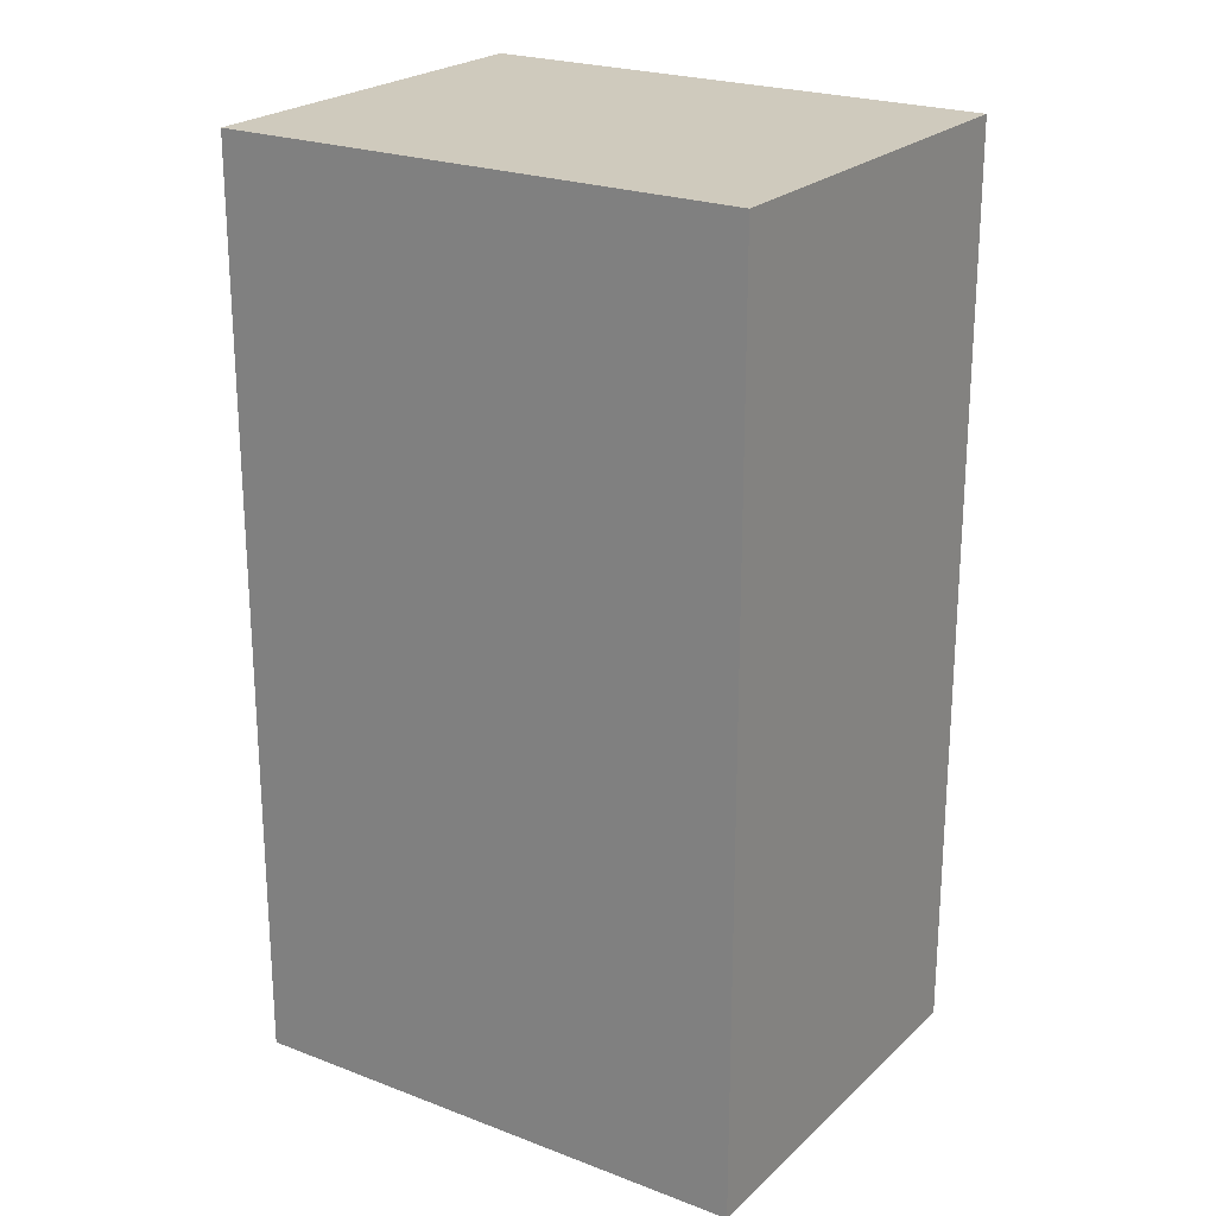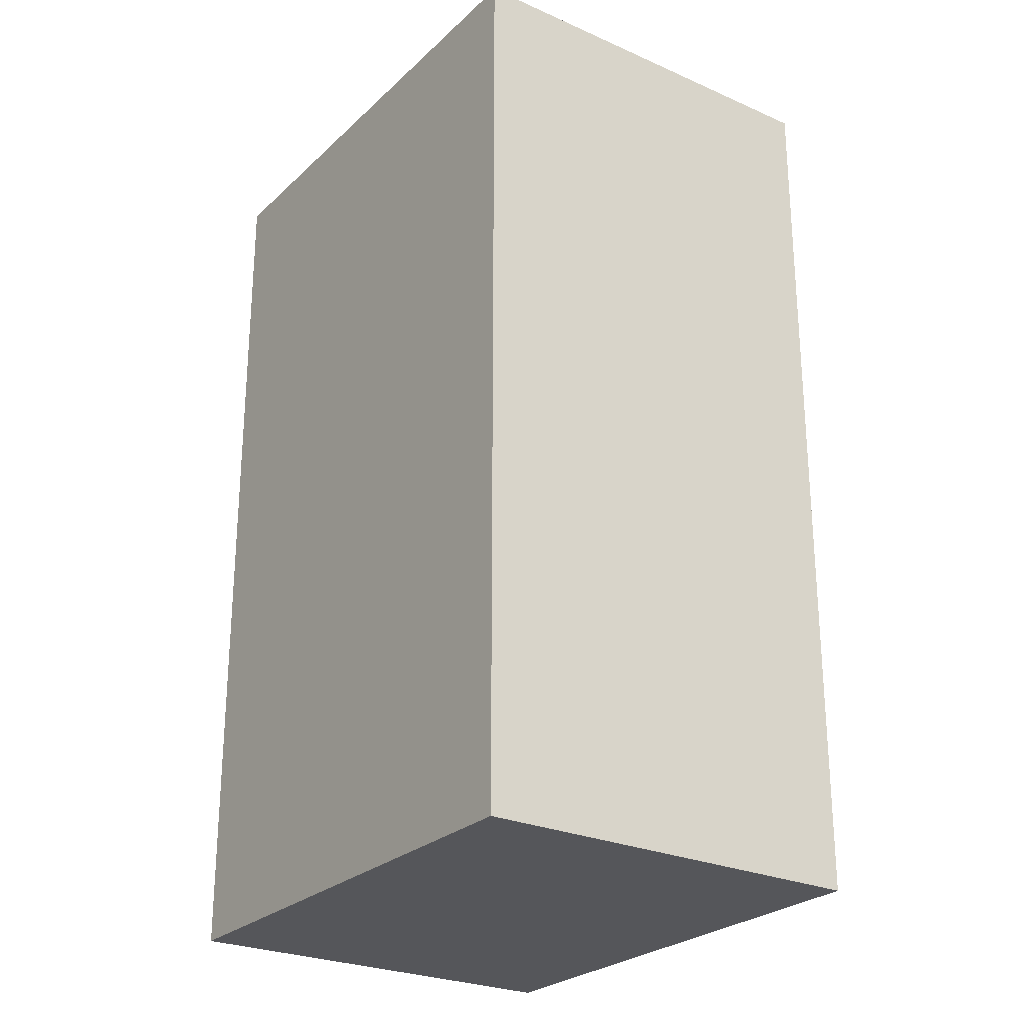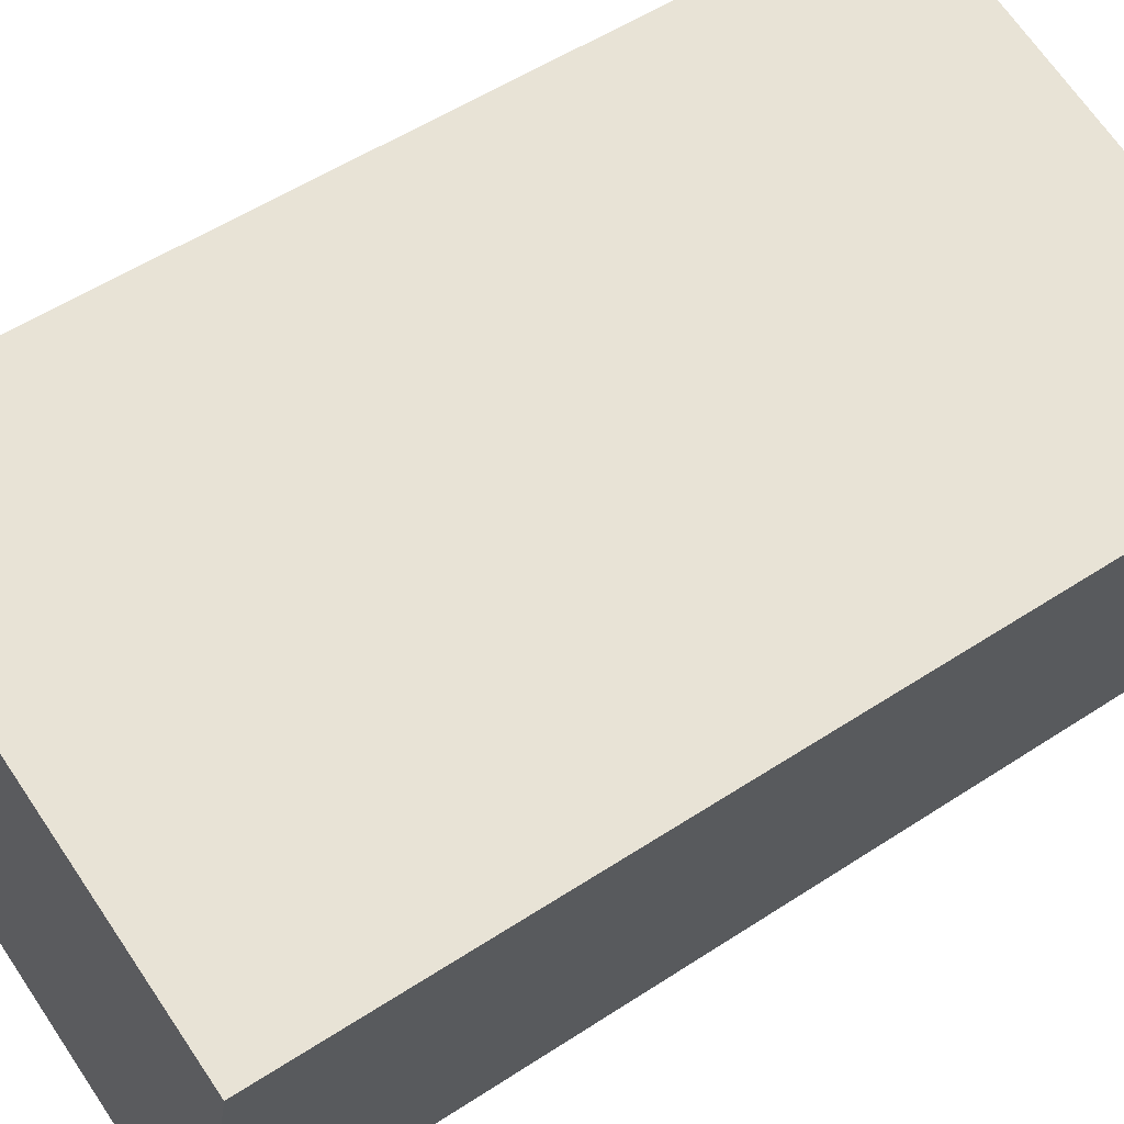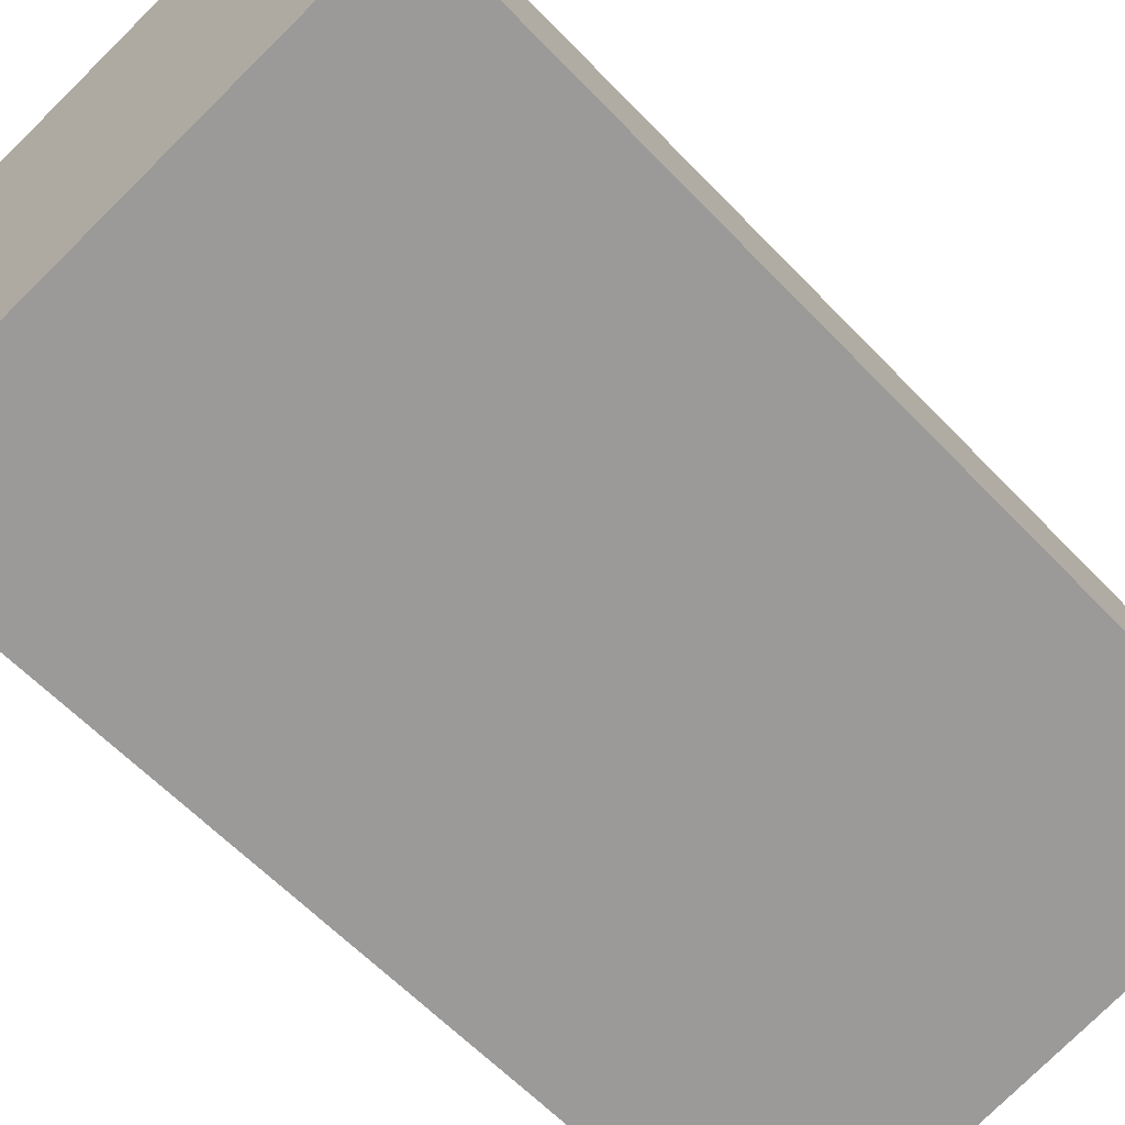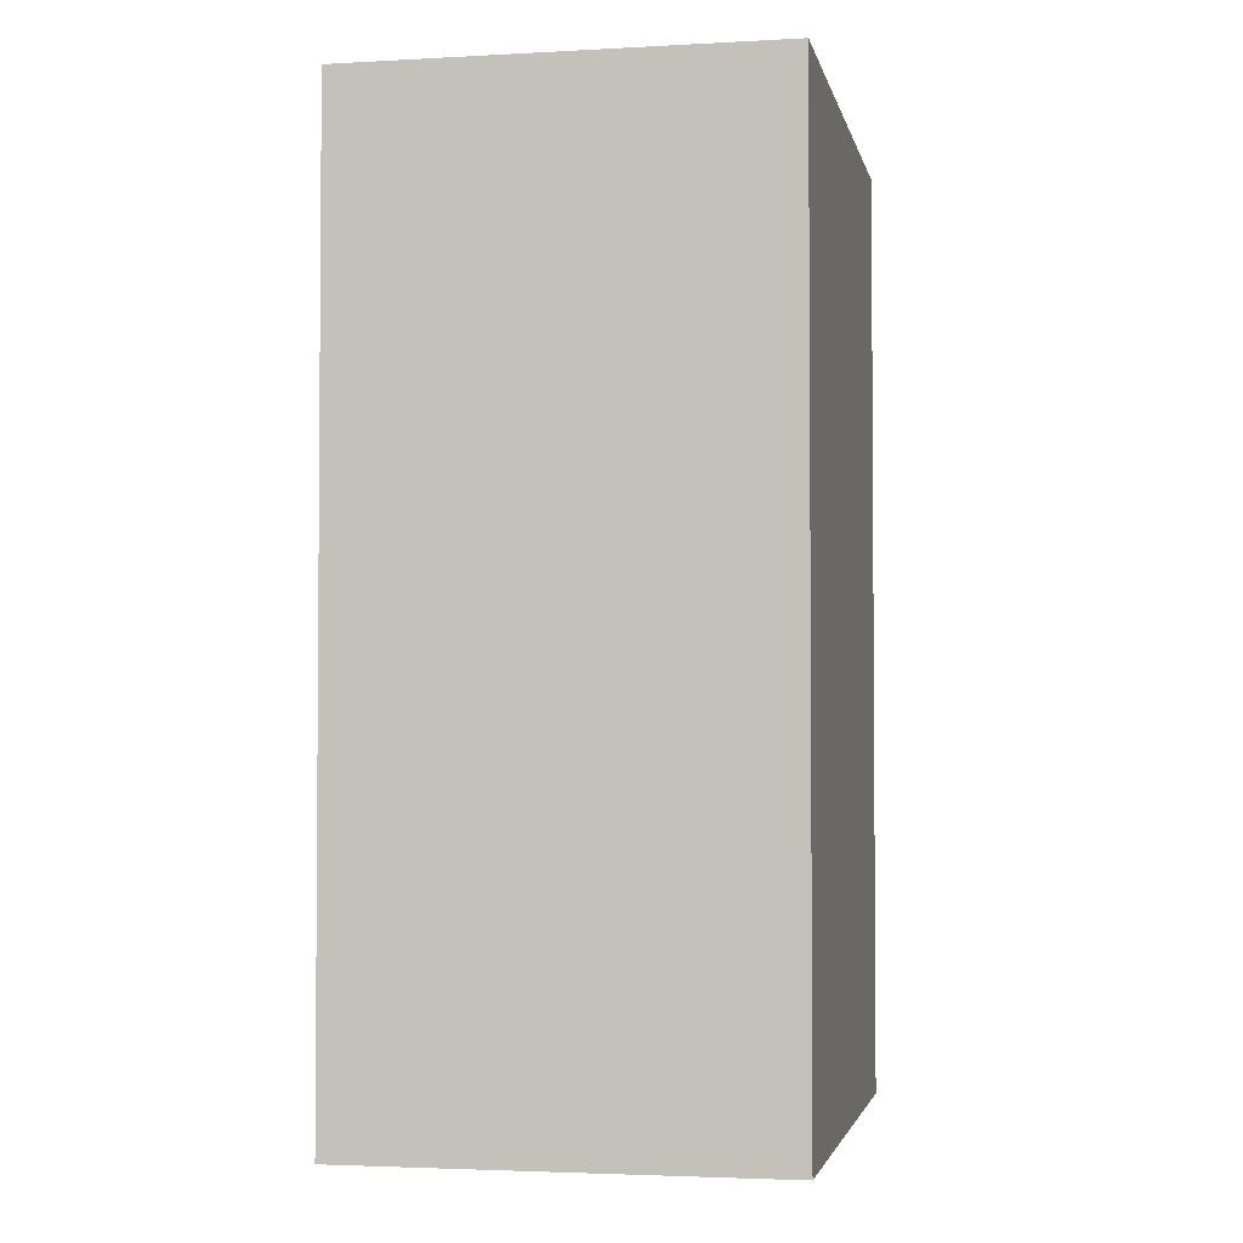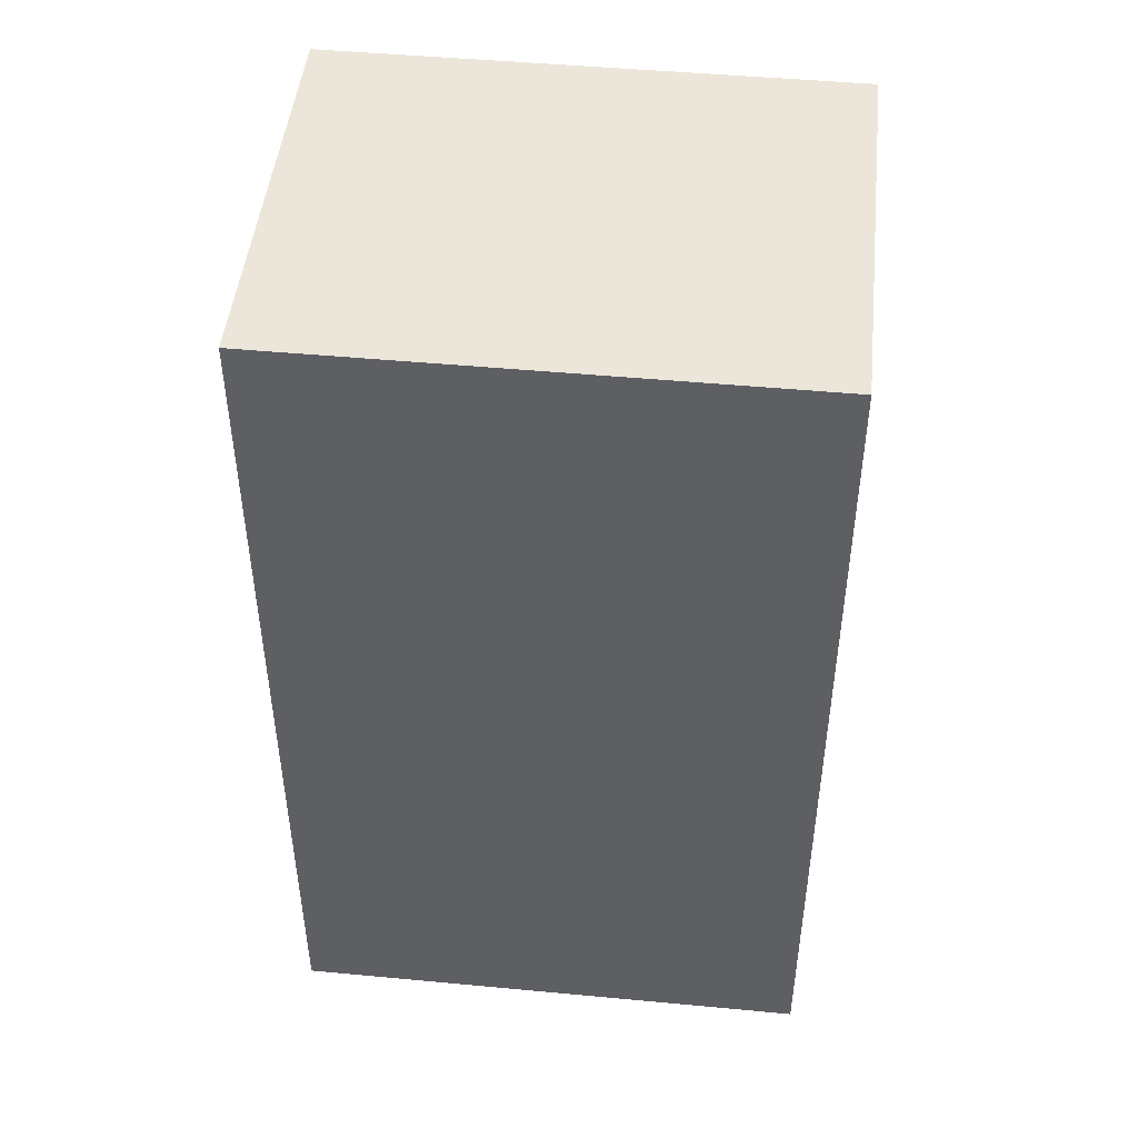
<metadata>
{"format":"obj","ext":"obj","renderer":"f3d","projection":"perspective","resolution":1024,"background":"white","views":[{"elev":22.9,"azim":-134.1,"up":"+Y"},{"elev":-26.0,"azim":67.6,"up":"+Y"},{"elev":53.3,"azim":54.9,"up":"+Z"},{"elev":-60.2,"azim":-136.9,"up":"+Z"},{"elev":-2.9,"azim":-66.3,"up":"+Y"},{"elev":47.6,"azim":18.6,"up":"+Y"}]}
</metadata>
<code>
v  3.708 6.66 -0.831
v  0.652 6.66 2.917
v  4.368 6.66 2.089
v  0 6.66 4.078e-16
v  4.368 -1.279e-16 2.089
v  3.708 5.088e-17 -0.831
v  0 0 0
v  0.652 -1.786e-16 2.917
g defaultobject
f 1 2 3
f 2 1 4
f 5 1 3
f 1 5 6
f 6 4 1
f 4 6 7
f 7 2 4
f 2 7 8
f 8 3 2
f 3 8 5
f 8 6 5
f 6 8 7

</code>
